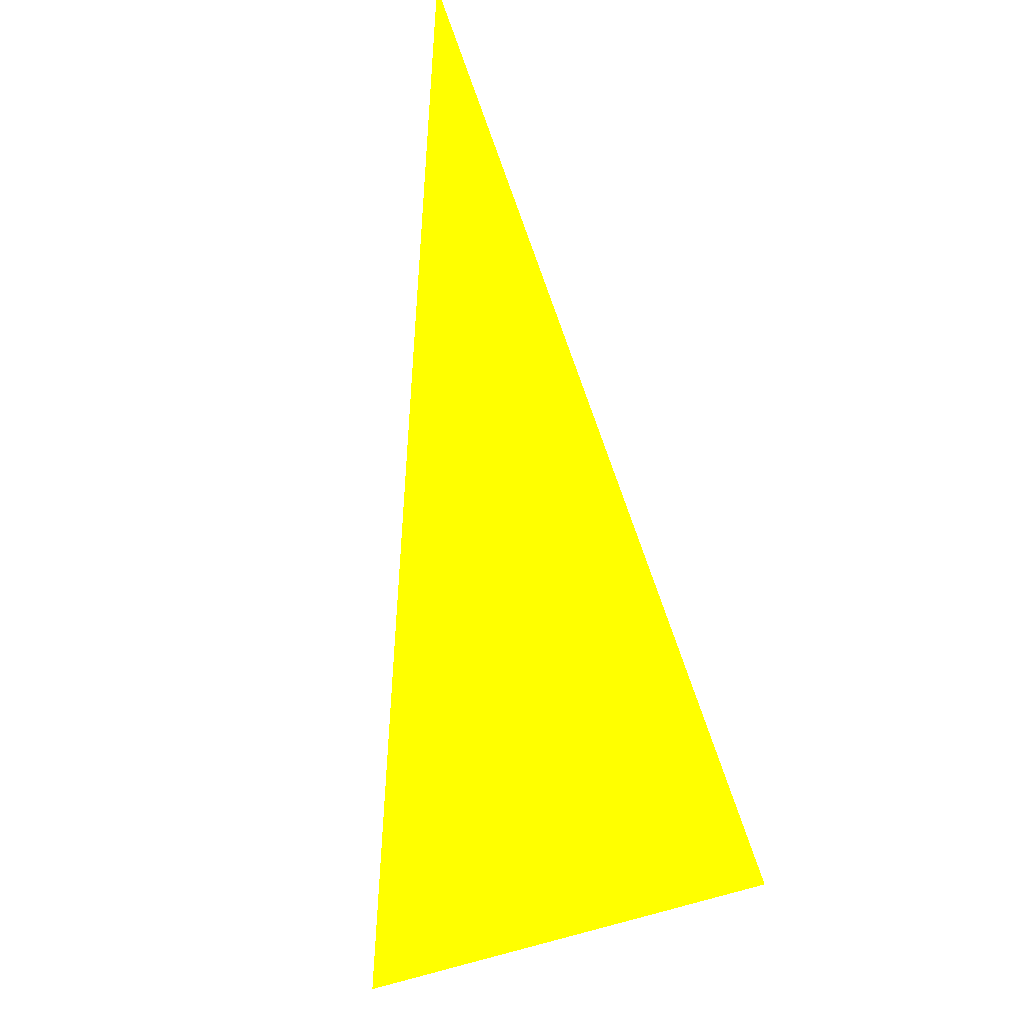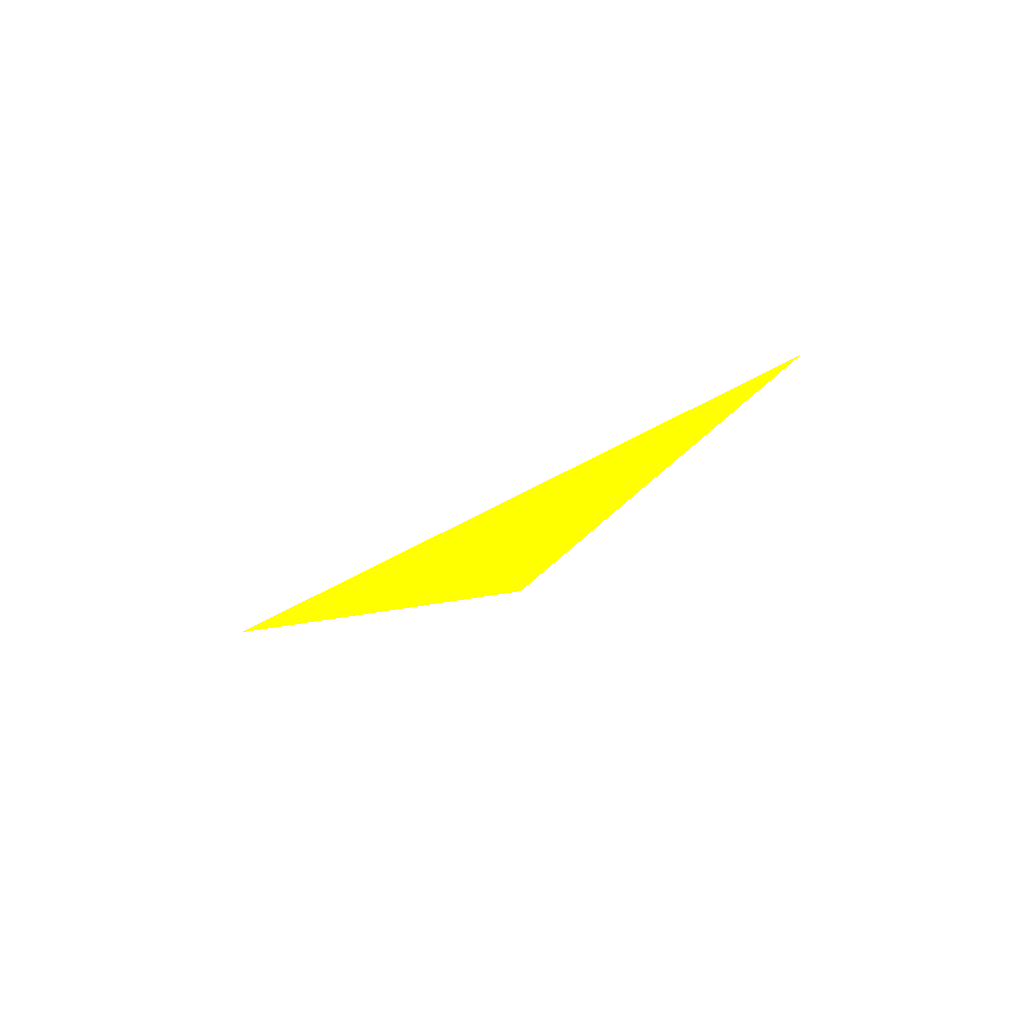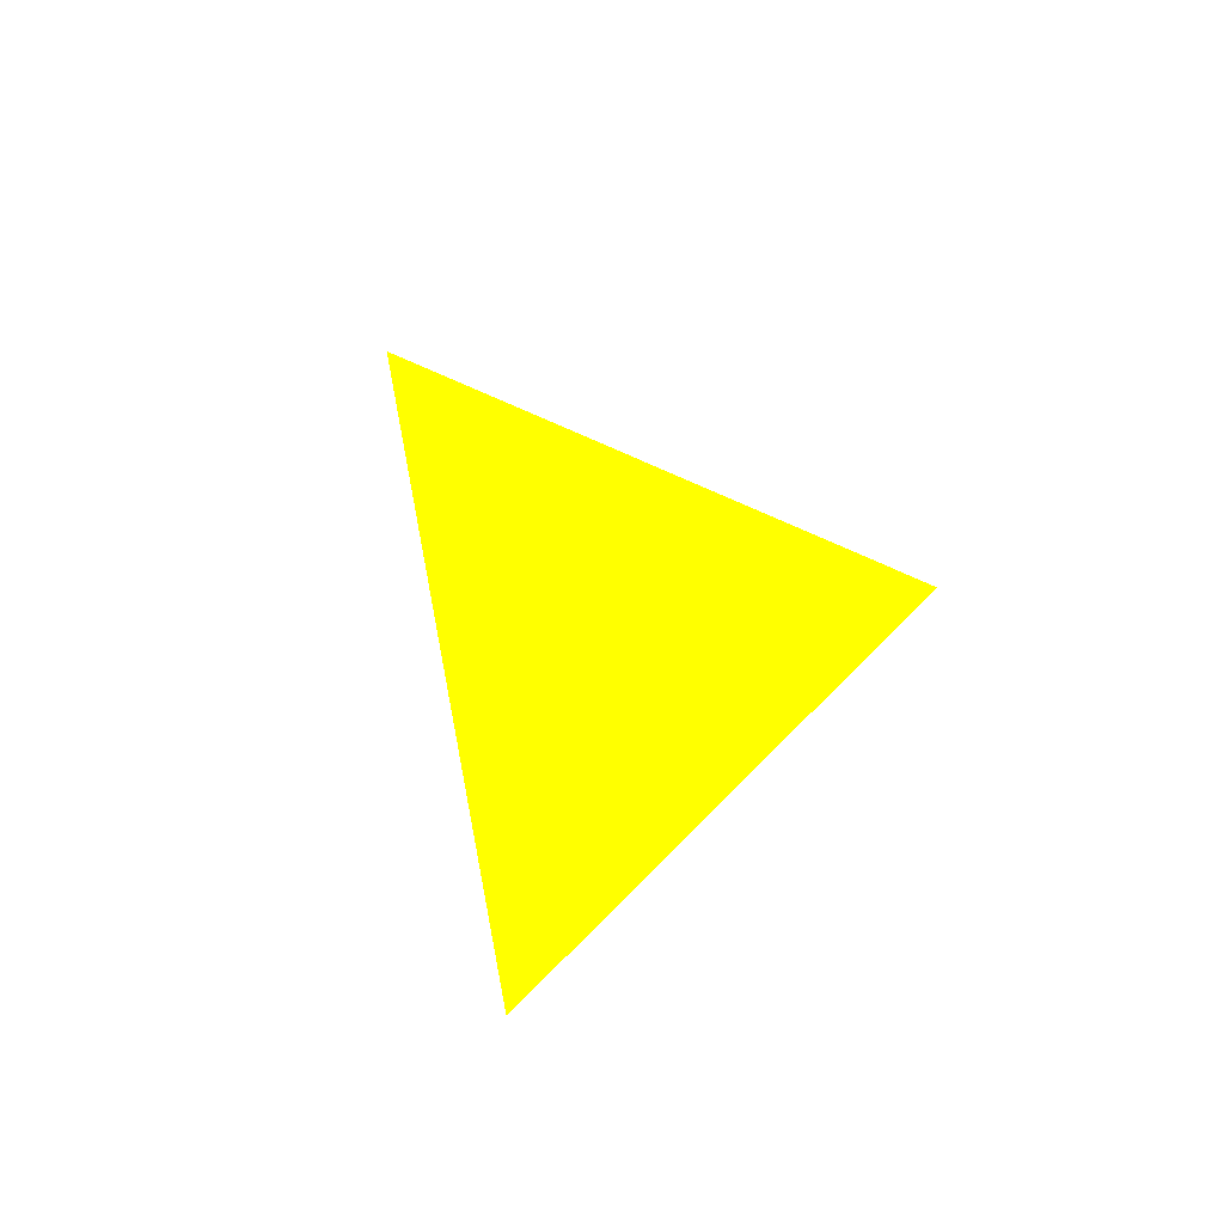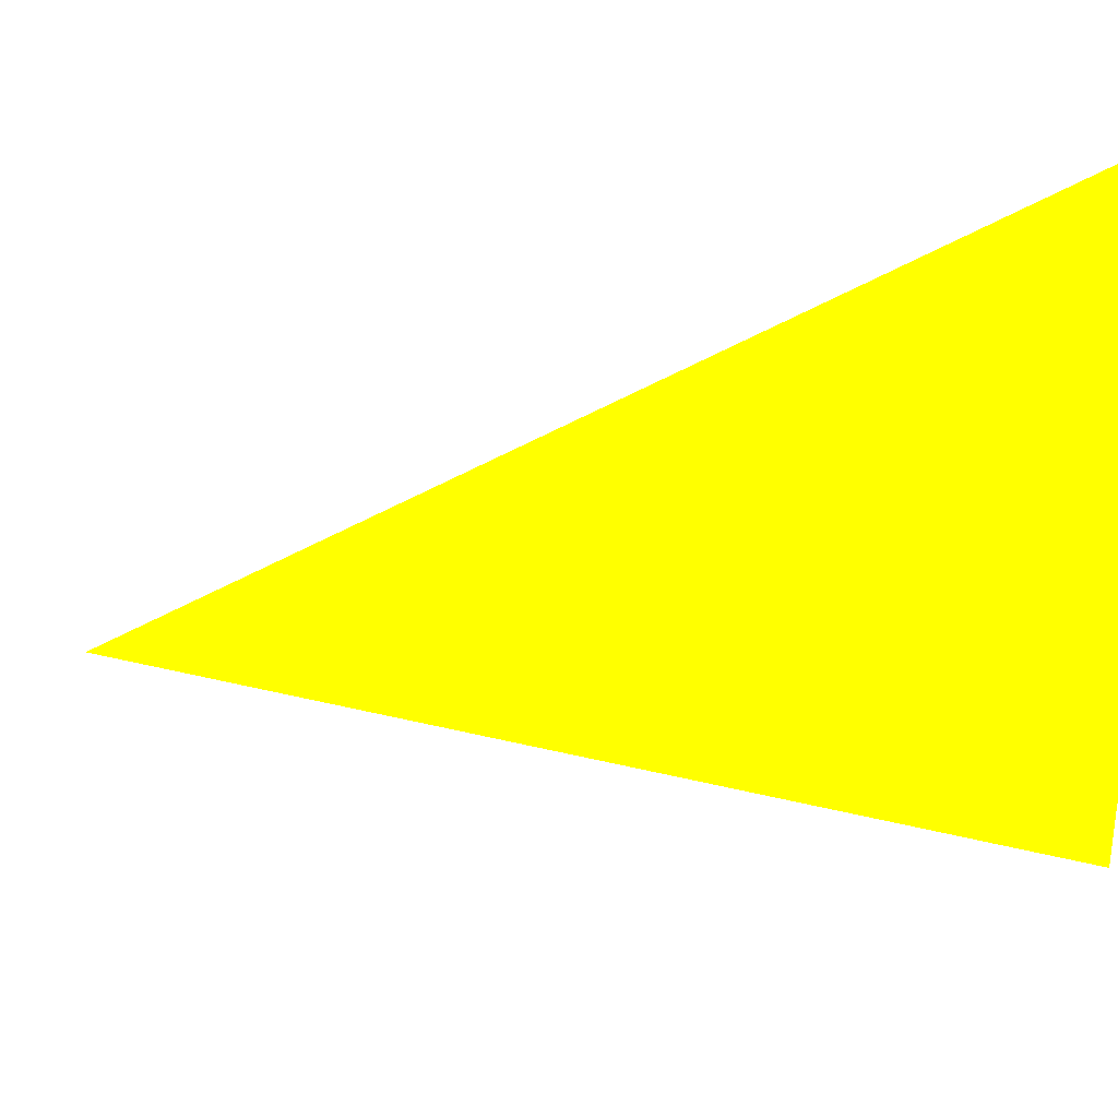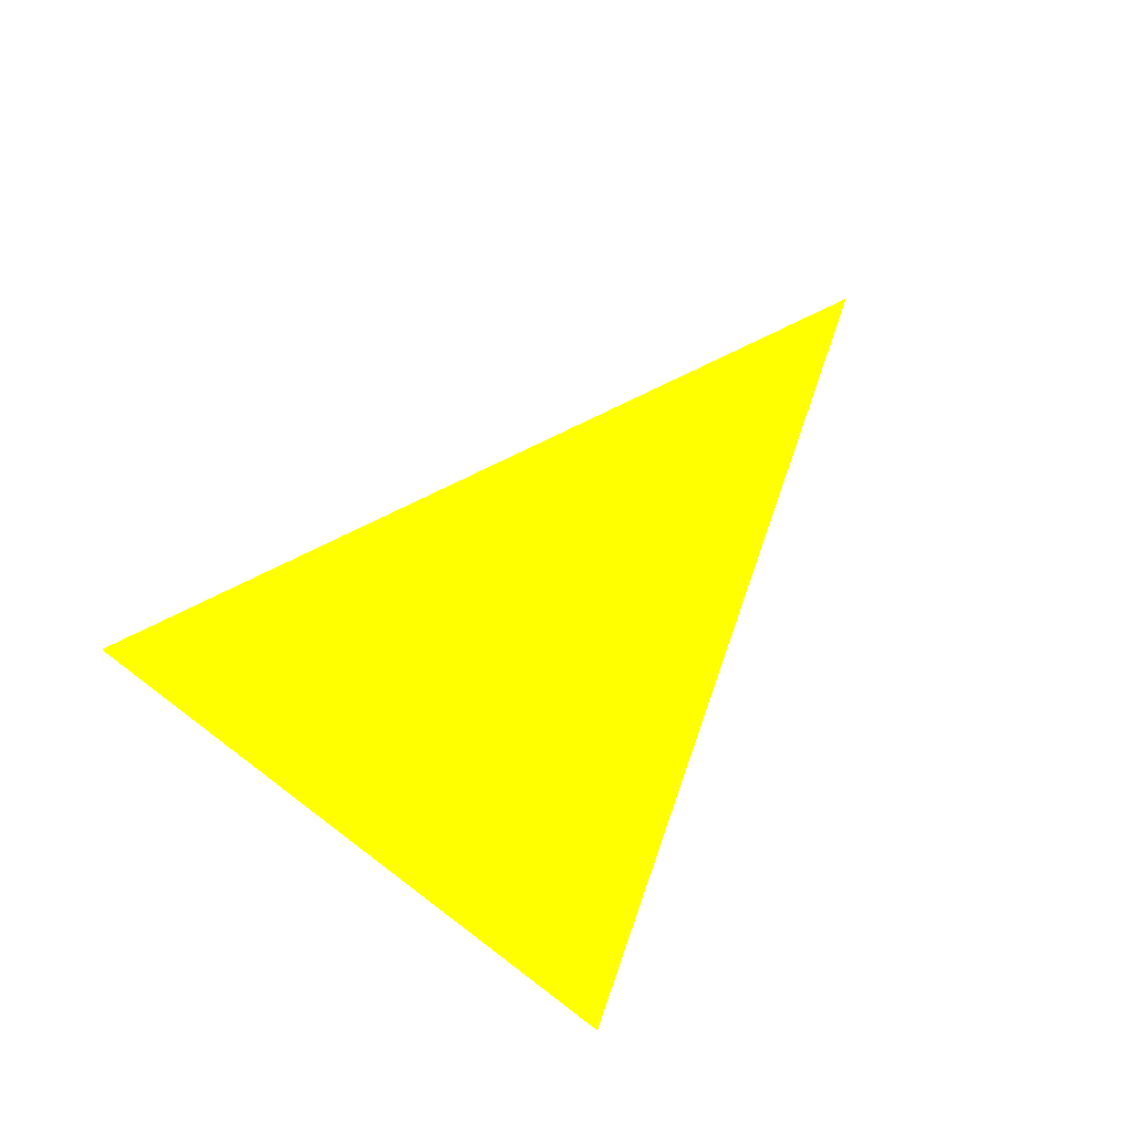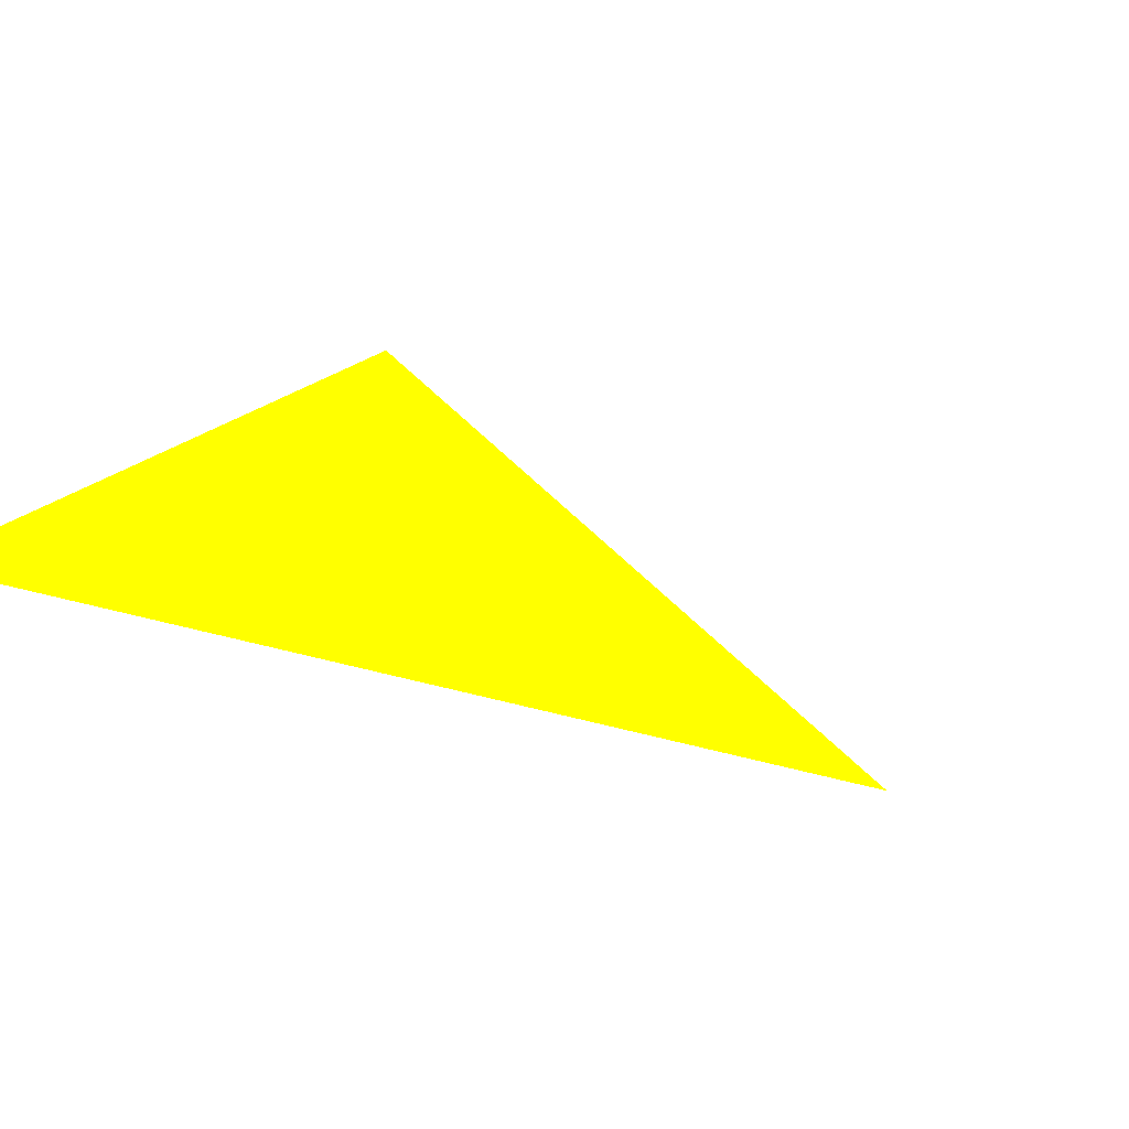
<metadata>
{"format":"obj","ext":"obj","renderer":"f3d","projection":"perspective","resolution":1024,"background":"white","views":[{"elev":-30.4,"azim":12.8,"up":"+Z"},{"elev":-65.9,"azim":178.9,"up":"+Z"},{"elev":-10.6,"azim":5.5,"up":"+Y"},{"elev":60.8,"azim":98.8,"up":"+Y"},{"elev":-67.7,"azim":-68.0,"up":"+Z"},{"elev":21.0,"azim":-138.8,"up":"+Y"}]}
</metadata>
<code>
o geometry_0
v 6.125e+05 5.855e+06 648 1 1 0
v 6.125e+05 5.855e+06 648 1 1 0
v 6.125e+05 5.855e+06 664 1 1 0
f 1 3 2

</code>
